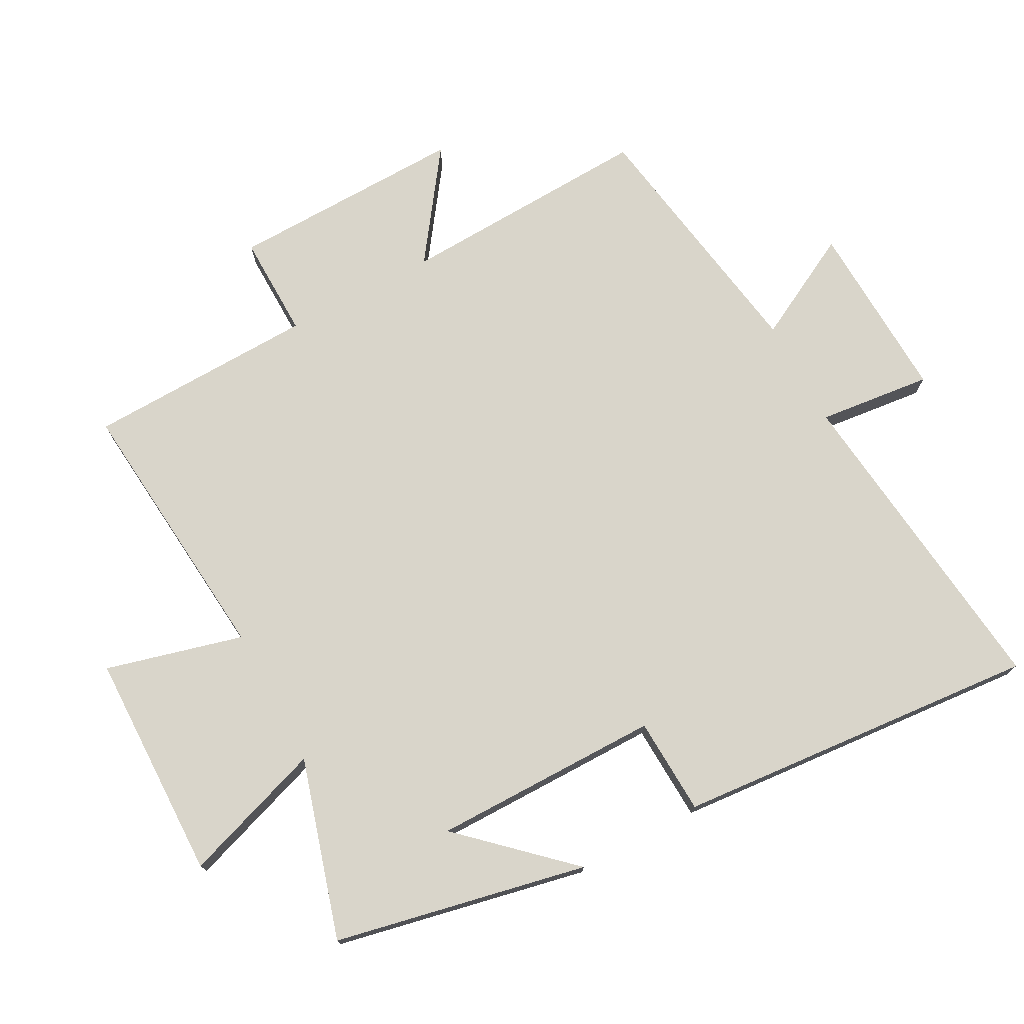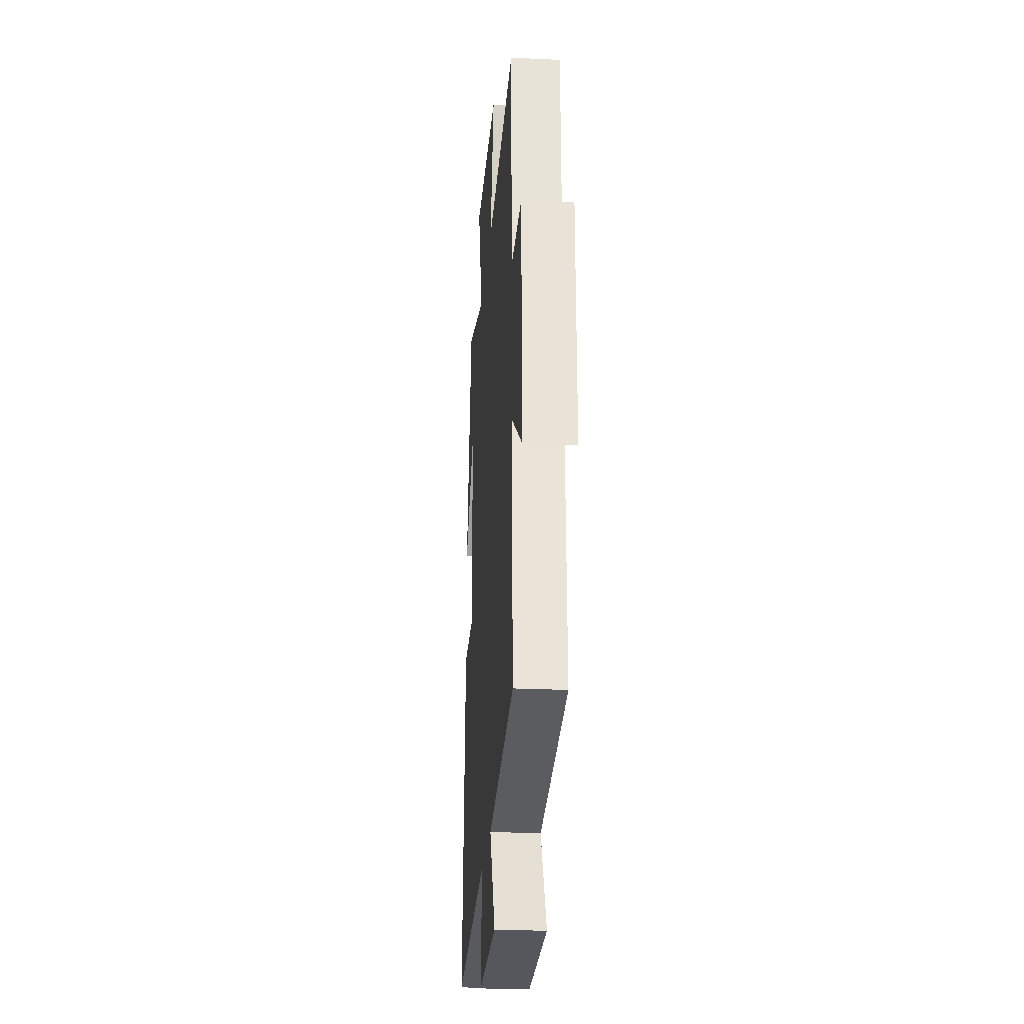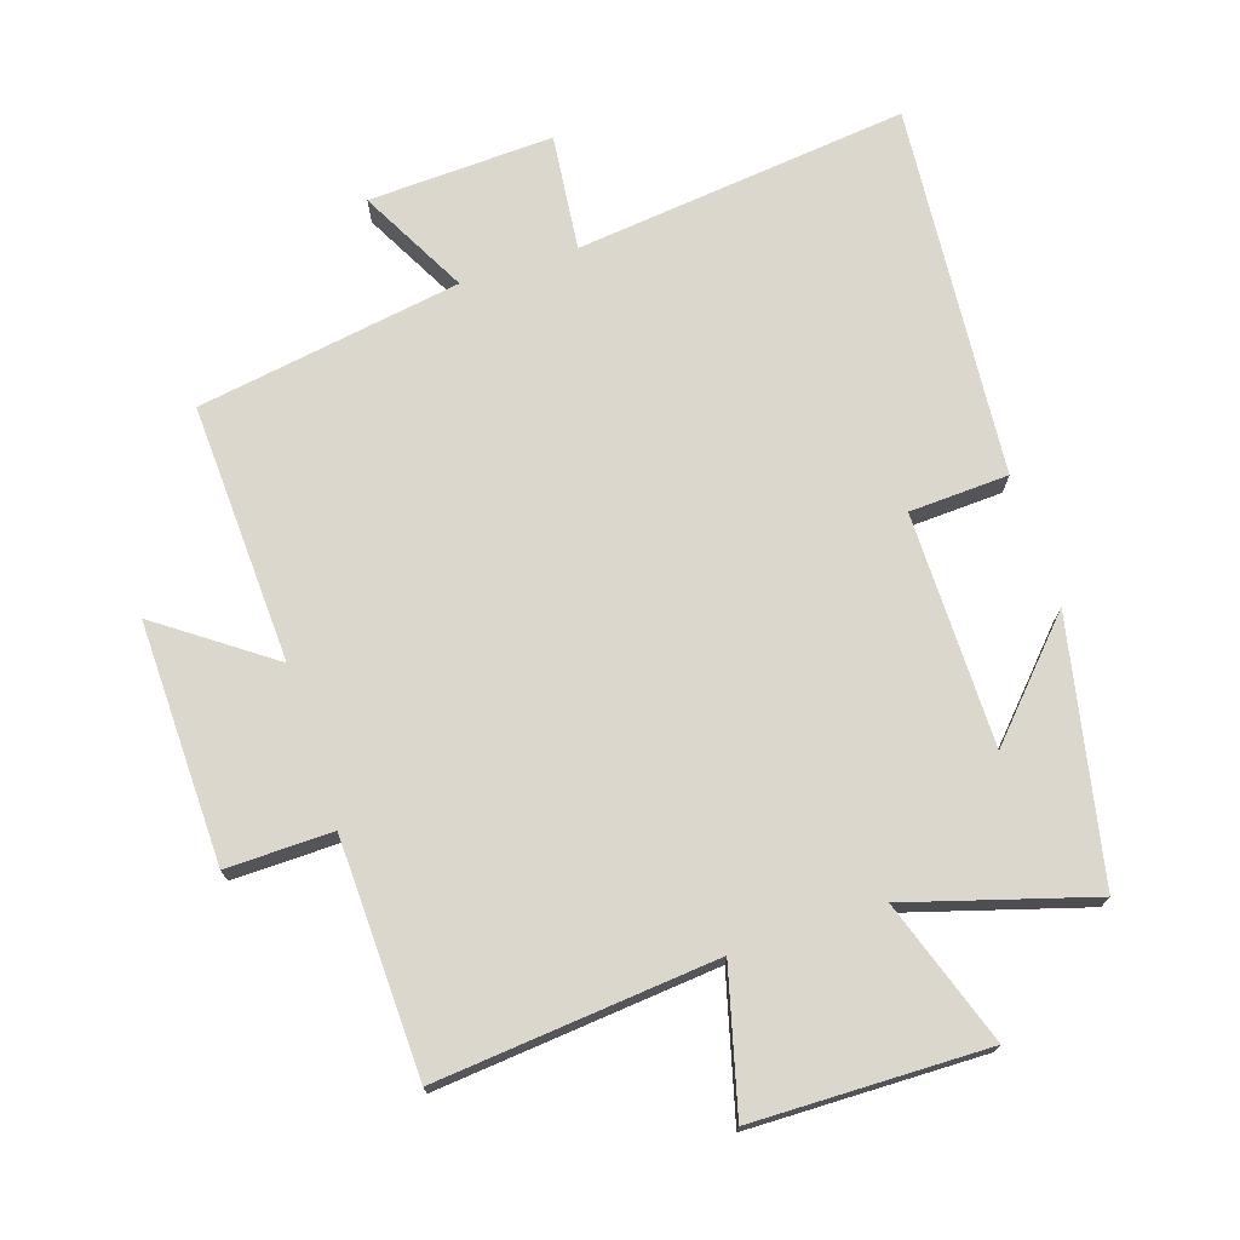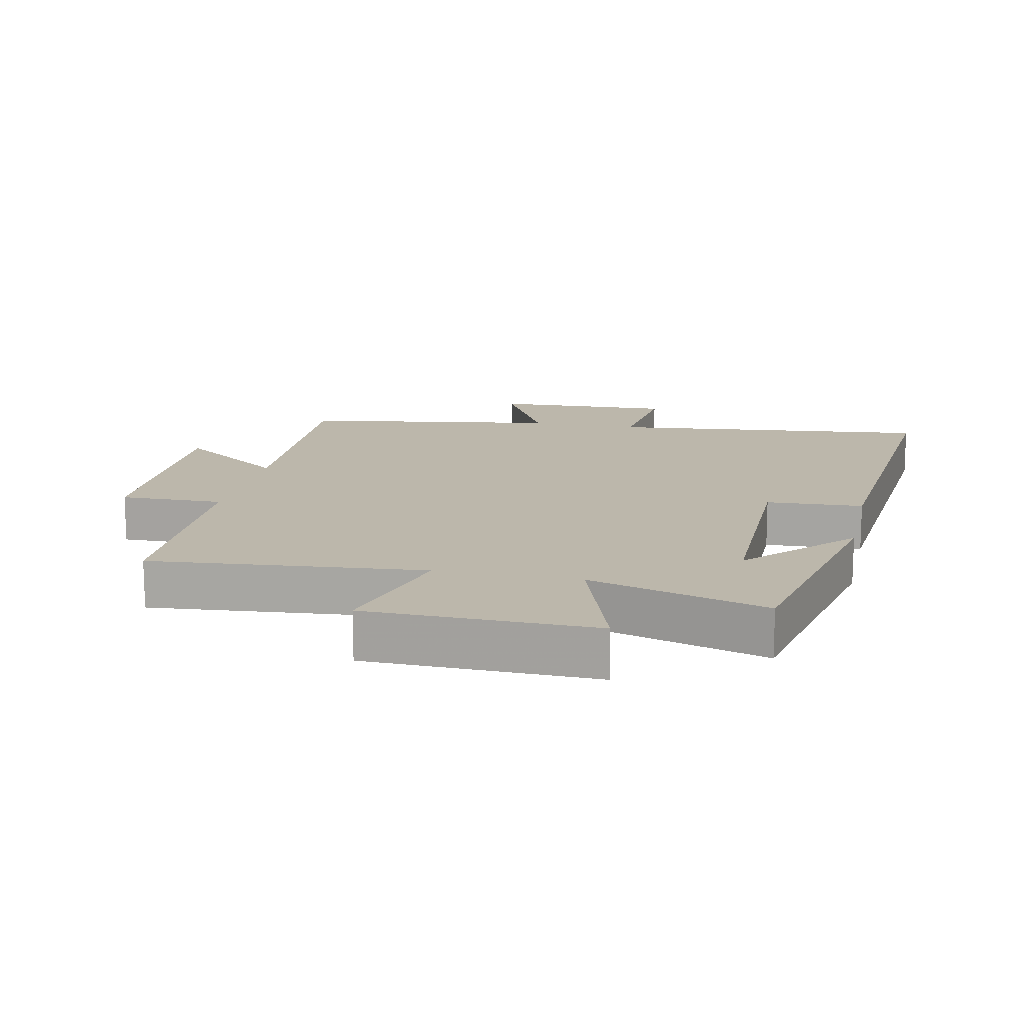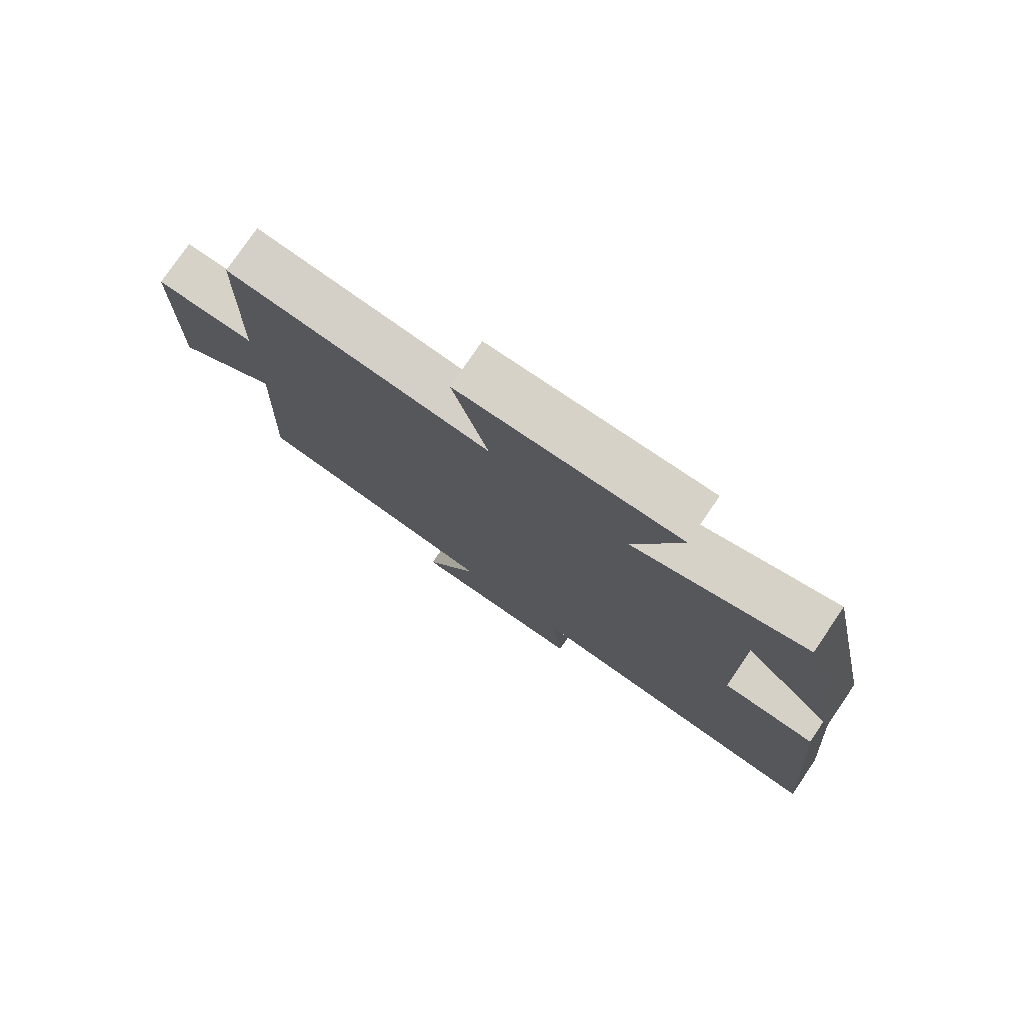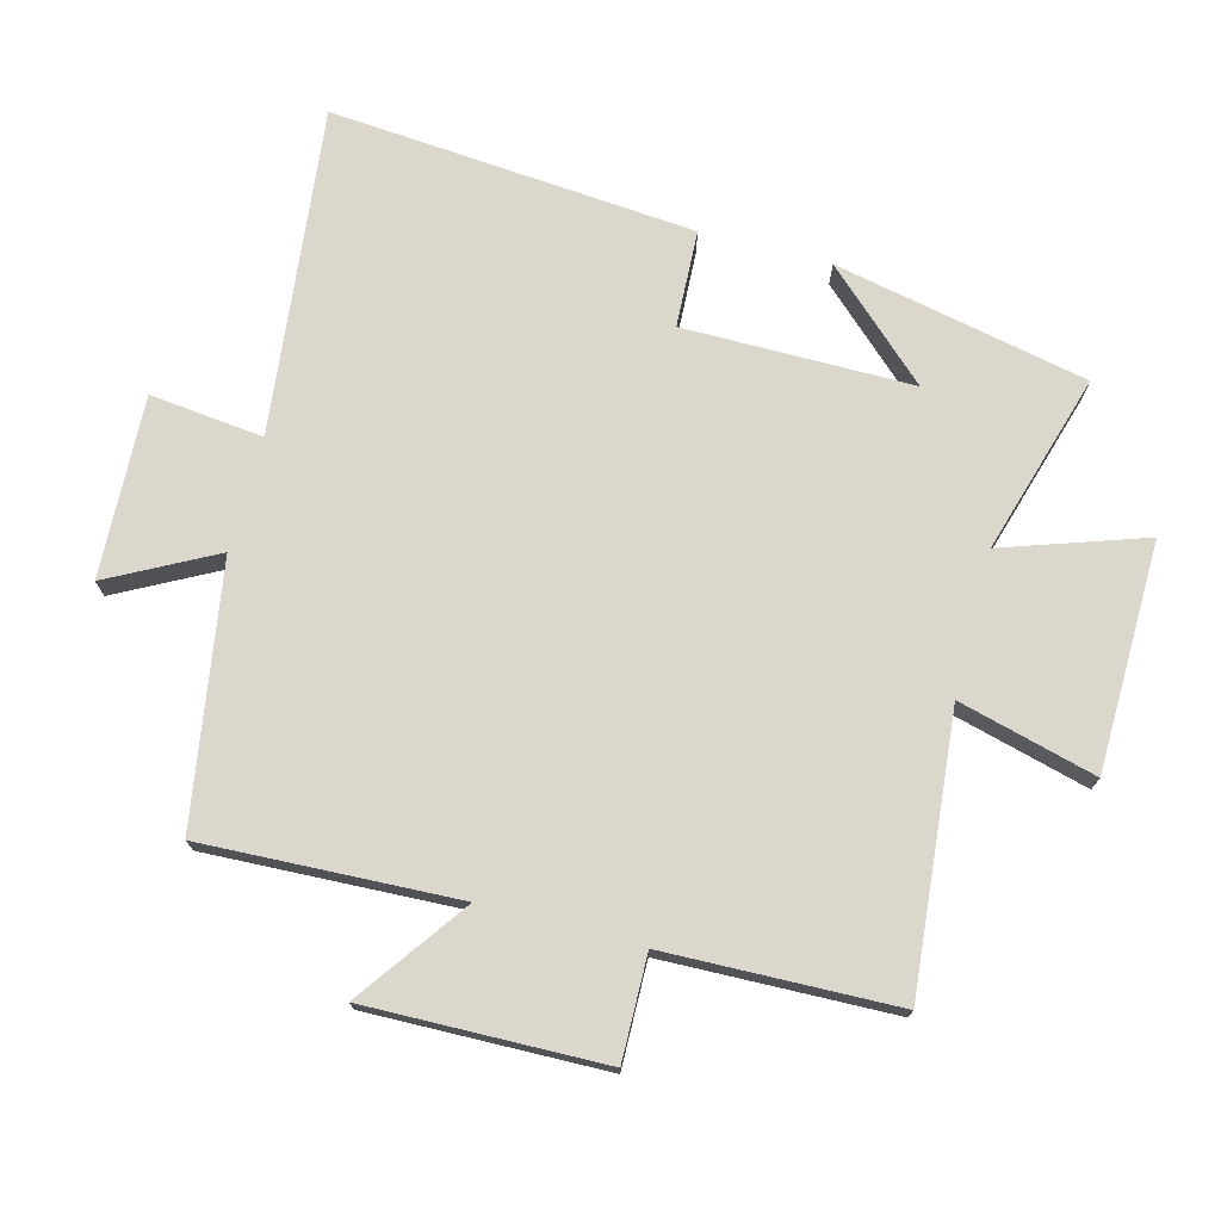
<metadata>
{"format":"obj","ext":"obj","renderer":"f3d","projection":"perspective","resolution":1024,"background":"white","views":[{"elev":74.6,"azim":61.8,"up":"+Y"},{"elev":-25.0,"azim":-94.5,"up":"+Z"},{"elev":72.8,"azim":-18.1,"up":"+Y"},{"elev":14.5,"azim":12.2,"up":"+Y"},{"elev":77.9,"azim":34.3,"up":"+Z"},{"elev":73.4,"azim":-75.2,"up":"+Y"}]}
</metadata>
<code>
v -0.49 0.07 0.539
v -0.073 0.07 0.5
v -0.128 0.07 0.709
v 0.22 0.07 0.715
v 0.147 0.07 0.5
v 0.42 0.07 0.581
v 0.5 0.07 0.196
v 0.352 0.07 0.355
v 0.352 0.07 0.007
v 0.5 0.07 0
v 0.546 0.07 -0.556
v 0.049 0.07 -0.5
v 0.068 0.07 -0.673
v -0.208 0.07 -0.661
v -0.123 0.07 -0.5
v -0.517 0.07 -0.436
v -0.5 0.07 -0.049
v -0.666 0.07 -0.168
v -0.658 0.07 0.192
v -0.5 0.07 0.189
v -0.49 0 0.539
v -0.073 0 0.5
v -0.128 0 0.709
v 0.22 0 0.715
v 0.147 0 0.5
v 0.42 0 0.581
v 0.5 0 0.196
v 0.352 0 0.355
v 0.352 0 0.007
v 0.5 0 0
v 0.546 0 -0.556
v 0.049 0 -0.5
v 0.068 0 -0.673
v -0.208 0 -0.661
v -0.123 0 -0.5
v -0.517 0 -0.436
v -0.5 0 -0.049
v -0.666 0 -0.168
v -0.658 0 0.192
v -0.5 0 0.189
f 17 18 19 20
f 17 20 1 2
f 15 16 17 2
f 12 13 14 15
f 12 15 2
f 9 10 11 12
f 8 9 12 2
f 6 7 8
f 5 6 8
f 5 8 2
f 2 3 4 5
f 40 39 38 37
f 22 21 40 37
f 22 37 36 35
f 35 34 33 32
f 22 35 32
f 32 31 30 29
f 22 32 29 28
f 28 27 26
f 28 26 25
f 22 28 25
f 25 24 23 22
f 1 21 22 2
f 2 22 23 3
f 3 23 24 4
f 4 24 25 5
f 5 25 26 6
f 6 26 27 7
f 7 27 28 8
f 8 28 29 9
f 9 29 30 10
f 10 30 31 11
f 11 31 32 12
f 12 32 33 13
f 13 33 34 14
f 14 34 35 15
f 15 35 36 16
f 16 36 37 17
f 17 37 38 18
f 18 38 39 19
f 19 39 40 20
f 20 40 21 1

</code>
